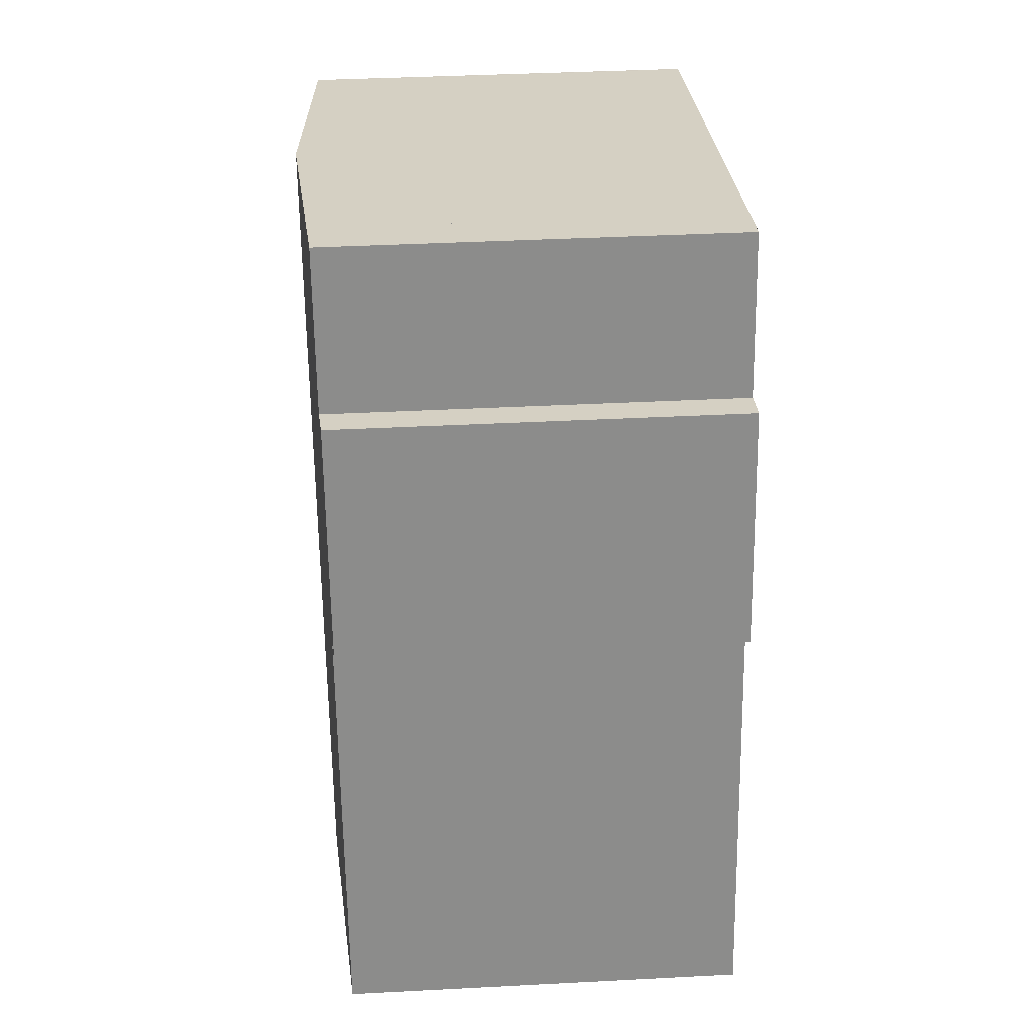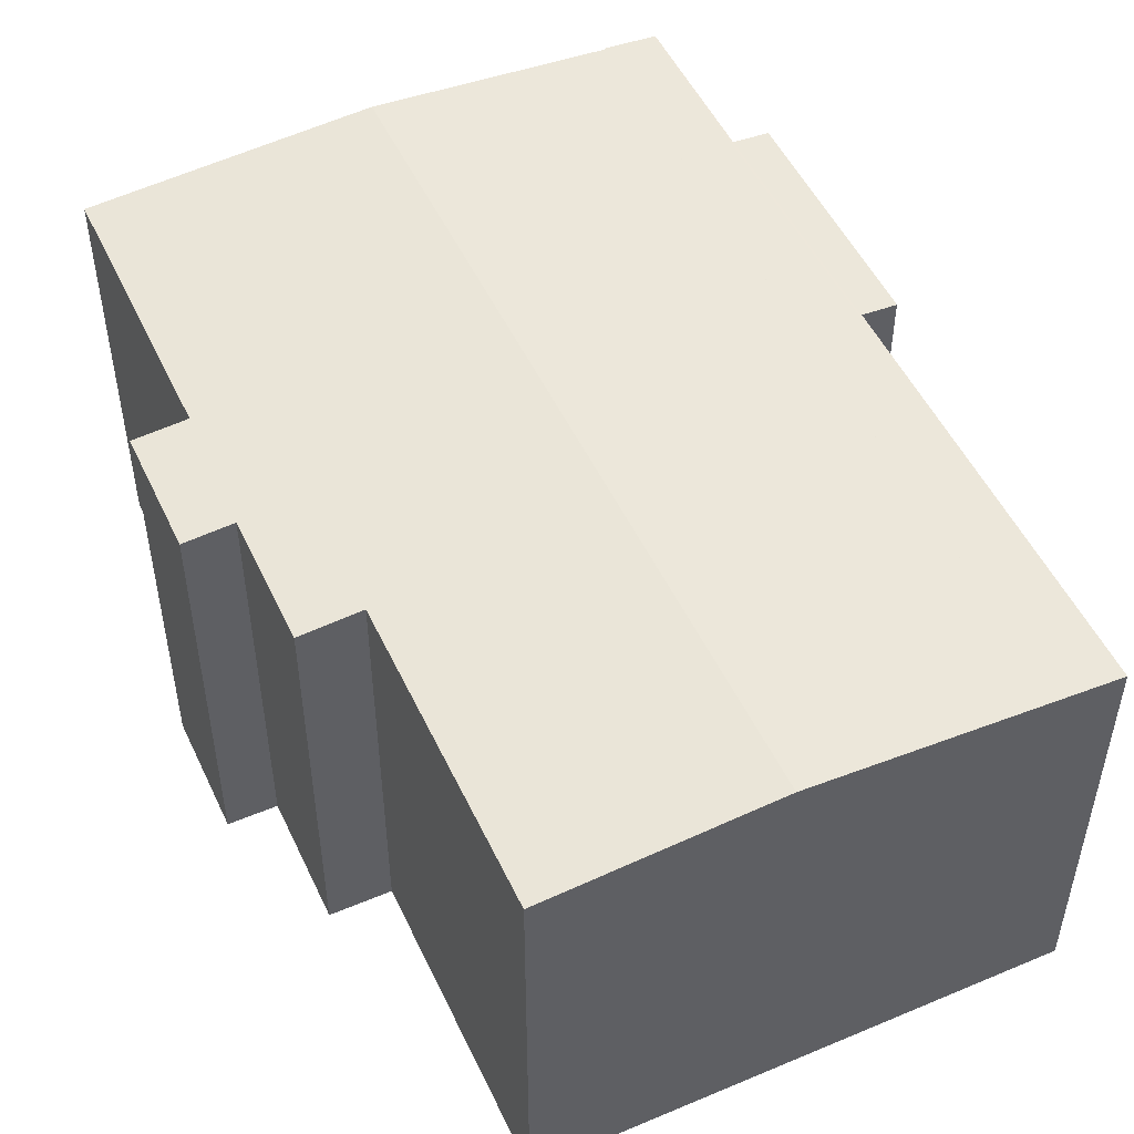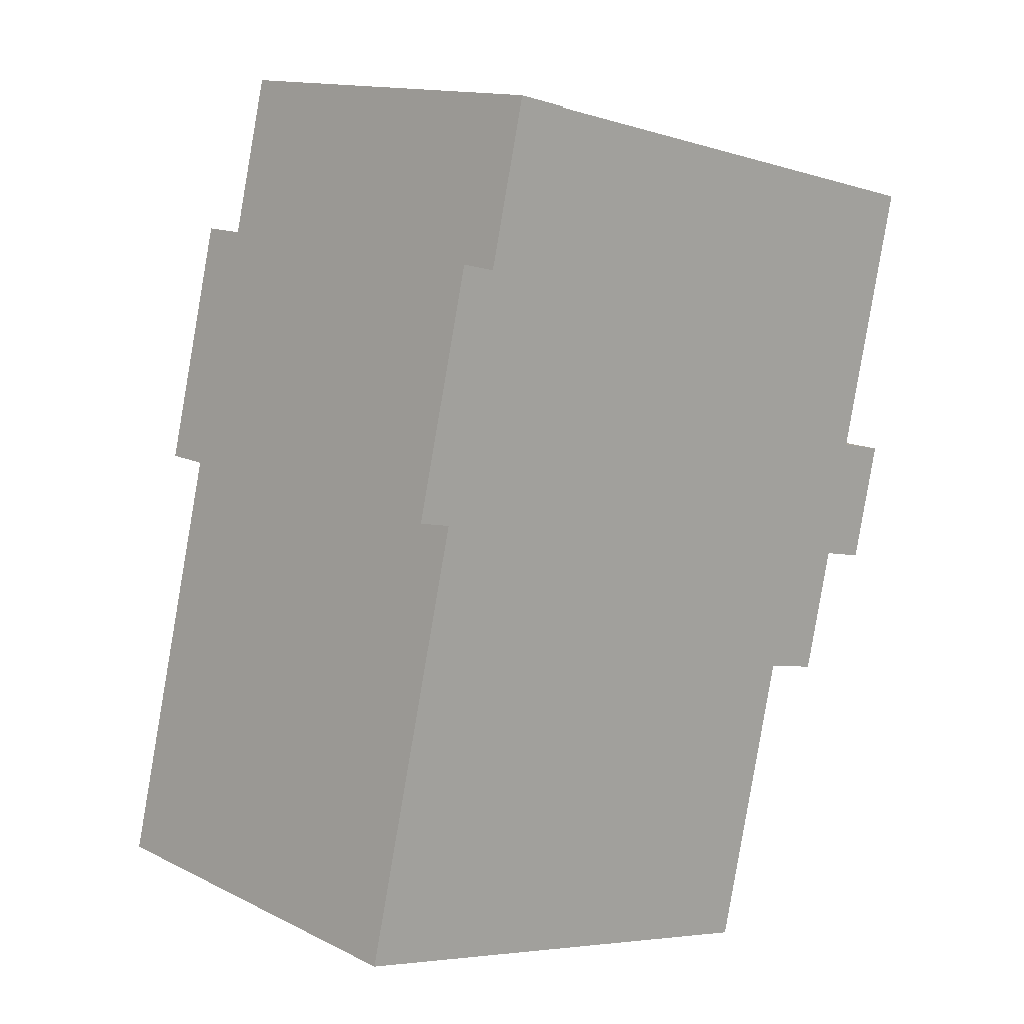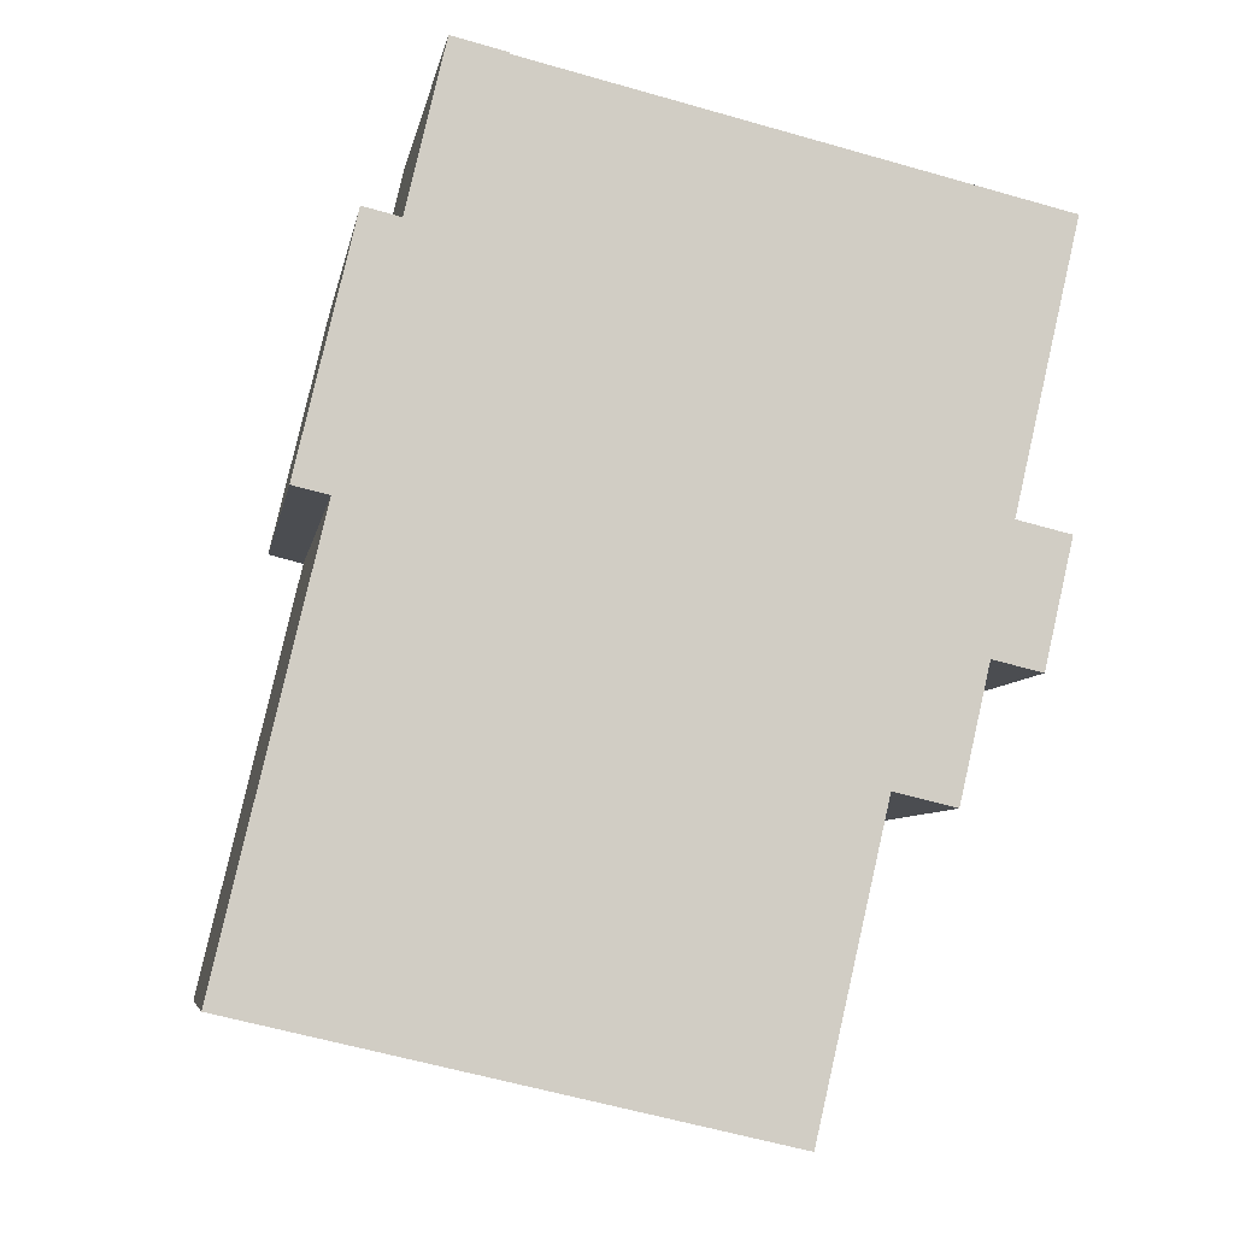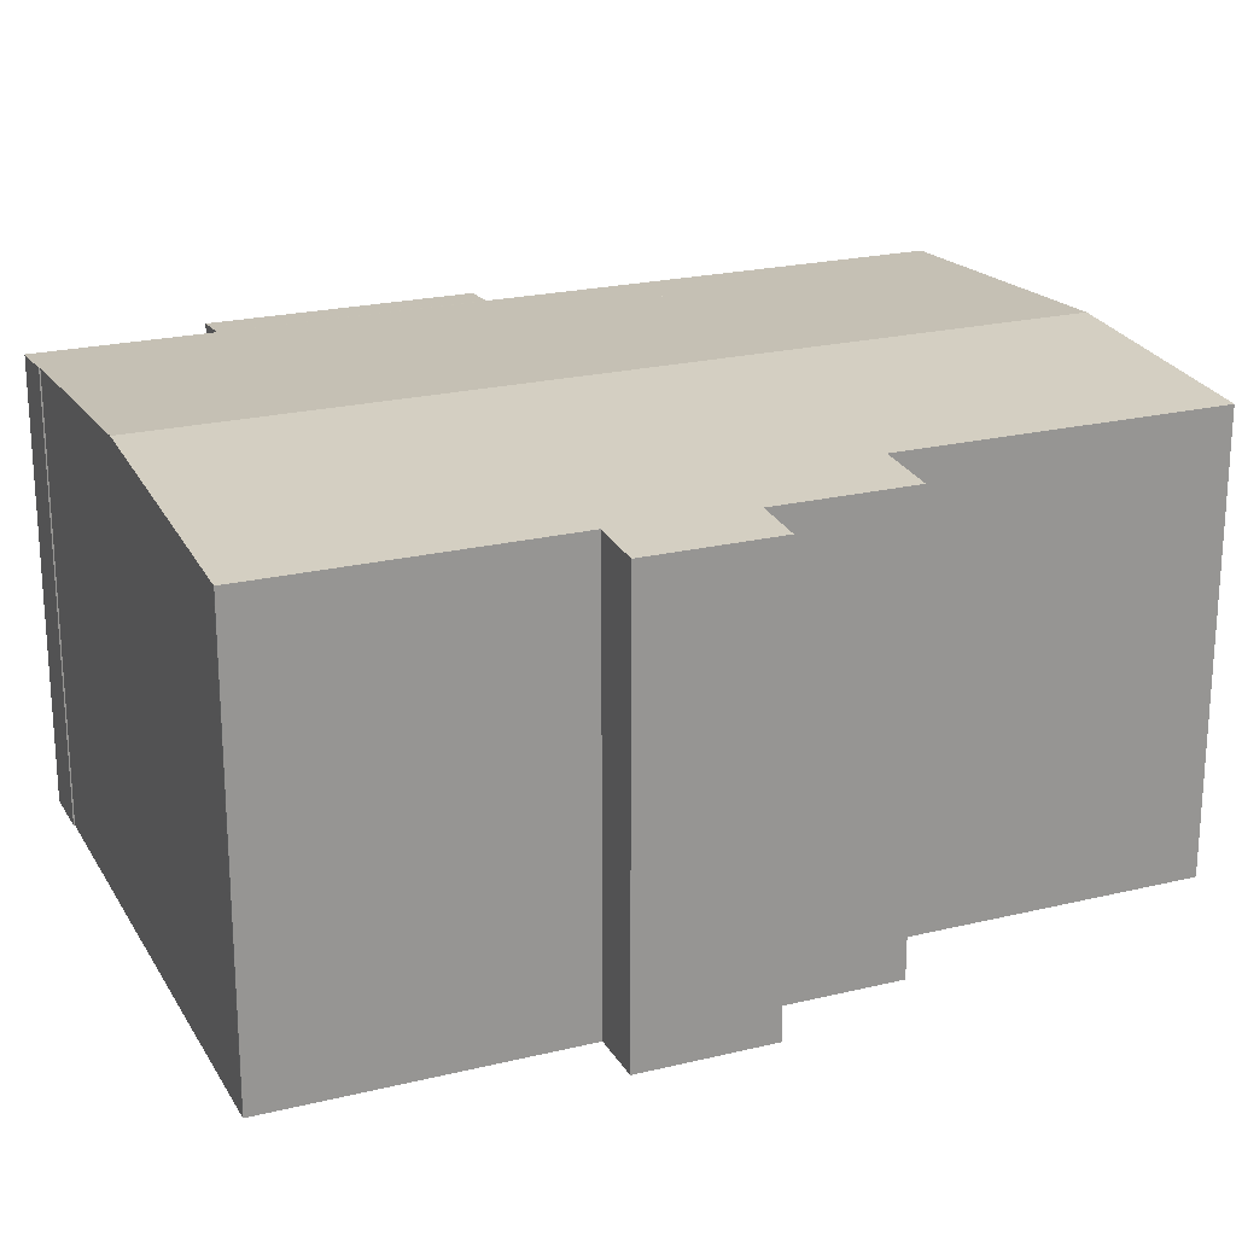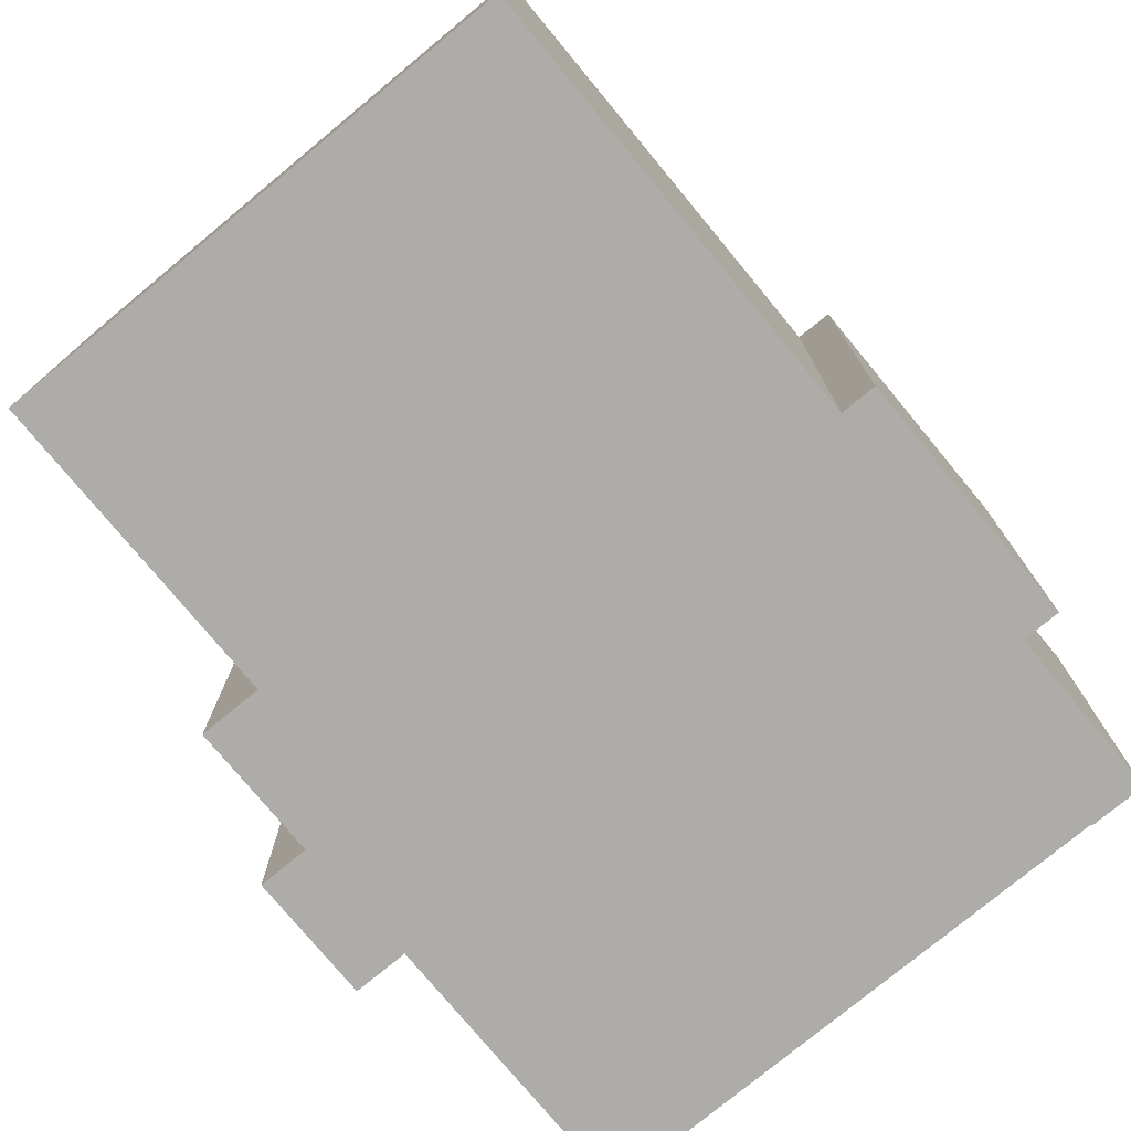
<metadata>
{"format":"obj","ext":"obj","renderer":"f3d","projection":"perspective","resolution":1024,"background":"white","views":[{"elev":39.3,"azim":-93.7,"up":"+Z"},{"elev":50.9,"azim":168.4,"up":"+Y"},{"elev":13.6,"azim":-42.3,"up":"+Z"},{"elev":-6.9,"azim":-9.8,"up":"+Z"},{"elev":22.1,"azim":80.2,"up":"+Y"},{"elev":-76.6,"azim":-127.3,"up":"+Y"}]}
</metadata>
<code>
v  5.194 10.9 21.75
v  4.115 10.89 17.5
v  5.107 10.89 21.77
v  0 10.89 6.669e-16
v  1.623 11 -0.378
v  6.49 10.99 21.44
v  6.483 10.99 21.41
v  12.64 11.4 19.98
v  7.578 11.4 -1.764
v  1.695 10.83 11.39
v  3.169 10.83 17.72
v  2.604 10.89 11.18
v  18.84 10.82 7.545
v  18.41 10.9 11.02
v  19.59 10.82 10.75
v  18.21 10.91 11.07
v  19.66 10.91 17.3
v  19.84 10.92 18.32
v  19.89 10.91 18.3
v  18.25 11.02 18.69
v  17.57 10.91 7.842
v  17.67 10.9 7.819
v  15.2 11.01 4.822
v  16.78 10.91 4.453
v  14.71 11.01 2.728
v  13.35 11.01 -3.108
v  1.695 -6.977e-16 11.39
v  3.169 -1.085e-15 17.72
v  4.115 -1.072e-15 17.5
v  5.107 -1.333e-15 21.77
v  0 0 0
v  2.604 -6.847e-16 11.18
v  6.49 -1.313e-15 21.44
v  5.194 -1.332e-15 21.75
v  6.483 -1.311e-15 21.41
v  12.64 -1.224e-15 19.98
v  19.84 -1.122e-15 18.32
v  18.25 -1.144e-15 18.69
v  19.89 -1.121e-15 18.3
v  18.21 -6.78e-16 11.07
v  19.59 -6.582e-16 10.75
v  18.41 -6.75e-16 11.02
v  19.66 -1.059e-15 17.3
v  18.84 -4.62e-16 7.545
v  17.57 -4.802e-16 7.842
v  16.78 -2.727e-16 4.453
v  15.2 -2.953e-16 4.822
v  13.35 1.903e-16 -3.108
v  14.71 -1.67e-16 2.728
v  17.67 -4.788e-16 7.819
v  7.578 1.08e-16 -1.764
v  1.623 2.315e-17 -0.378
g defaultobject
f 1 2 3
f 2 1 4
f 4 1 5
f 5 1 6
f 5 6 7
f 5 7 8
f 5 8 9
f 2 10 11
f 10 2 12
f 12 2 4
f 13 14 15
f 14 13 16
f 17 18 19
f 18 17 20
f 20 17 8
f 8 17 16
f 8 16 9
f 9 16 21
f 21 16 13
f 21 13 22
f 9 21 23
f 23 21 24
f 9 23 25
f 9 25 26
f 27 11 10
f 11 27 28
f 29 3 2
f 3 29 30
f 31 12 4
f 12 31 32
f 11 29 2
f 29 11 28
f 1 33 6
f 33 1 3
f 33 3 30
f 33 30 34
f 35 8 7
f 8 35 20
f 20 35 36
f 20 36 18
f 18 36 37
f 37 36 38
f 37 19 18
f 19 37 39
f 40 14 16
f 14 40 15
f 15 40 41
f 41 40 42
f 33 7 6
f 7 33 35
f 39 17 19
f 17 39 16
f 16 39 40
f 40 39 43
f 41 13 15
f 13 41 44
f 45 24 21
f 24 45 46
f 47 25 23
f 25 47 26
f 26 47 48
f 48 47 49
f 44 22 13
f 22 44 21
f 21 44 45
f 45 44 50
f 24 47 23
f 47 24 46
f 48 9 26
f 9 48 5
f 5 48 51
f 5 51 4
f 4 51 52
f 4 52 31
f 32 10 12
f 10 32 27
f 52 32 31
f 32 52 51
f 32 51 48
f 32 48 49
f 32 49 47
f 32 47 46
f 32 46 45
f 44 42 40
f 42 44 41
f 32 28 27
f 28 32 45
f 28 45 50
f 28 50 44
f 28 44 40
f 28 40 29
f 29 40 43
f 29 43 30
f 30 43 34
f 34 43 35
f 35 43 36
f 36 43 39
f 36 39 38
f 38 39 37
f 33 34 35

</code>
